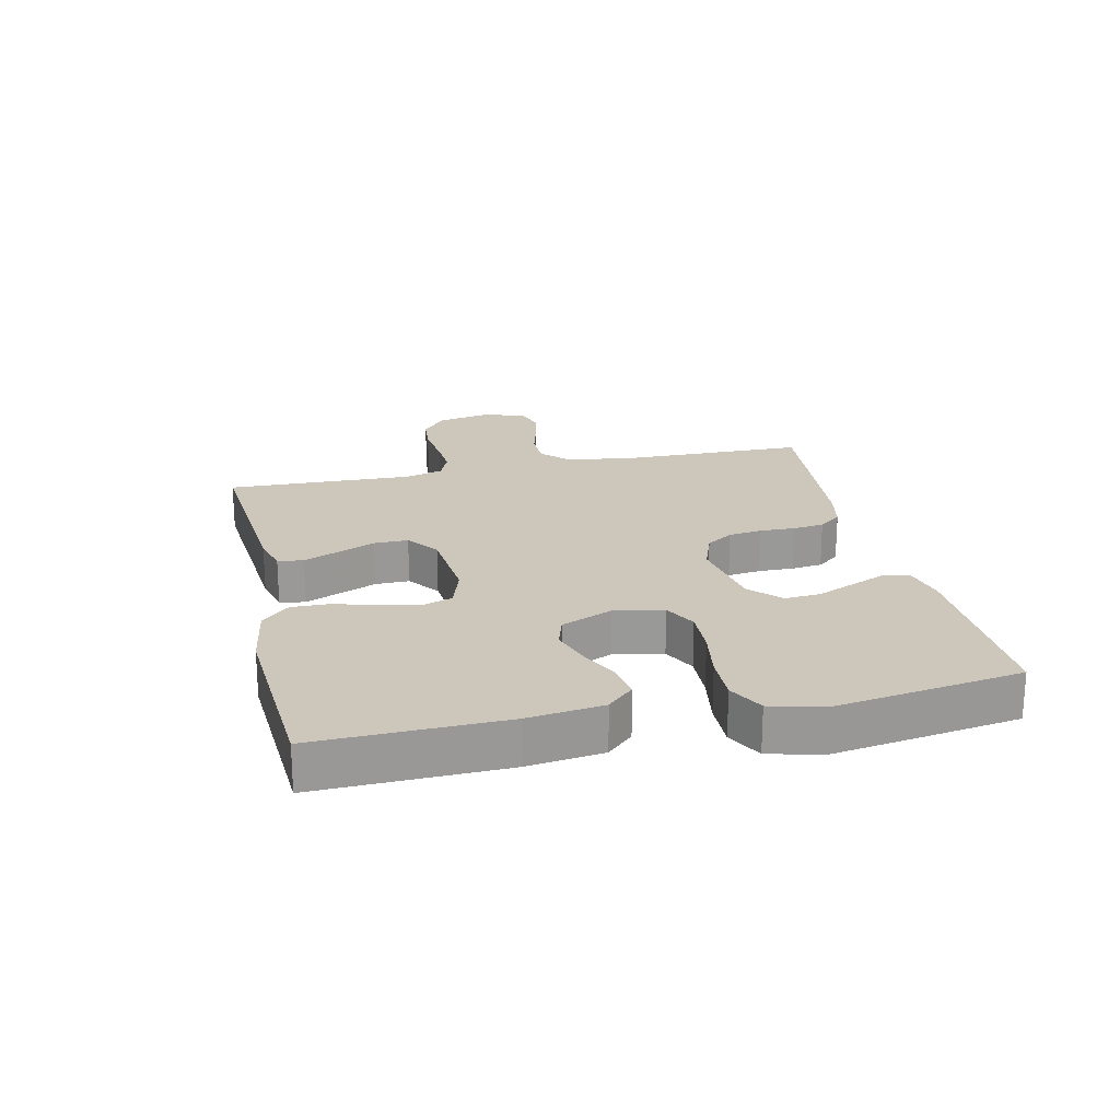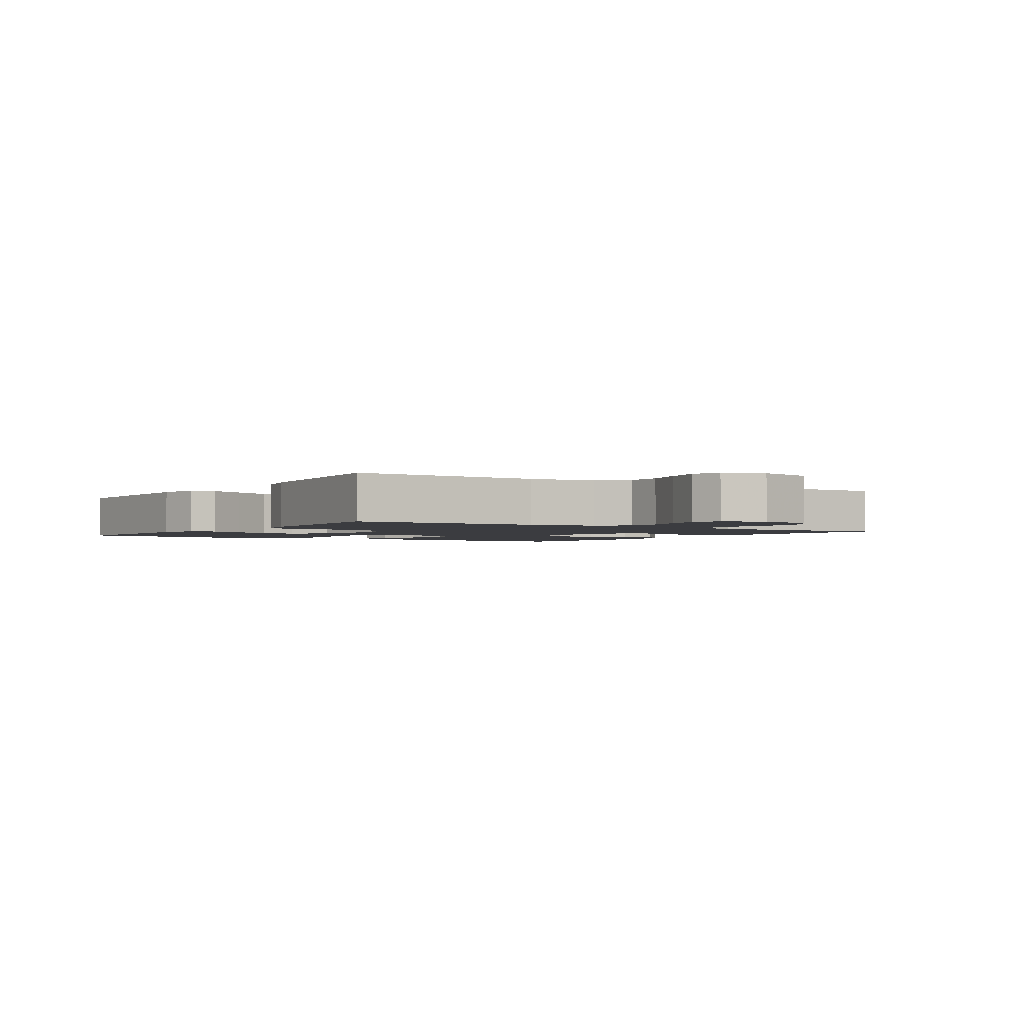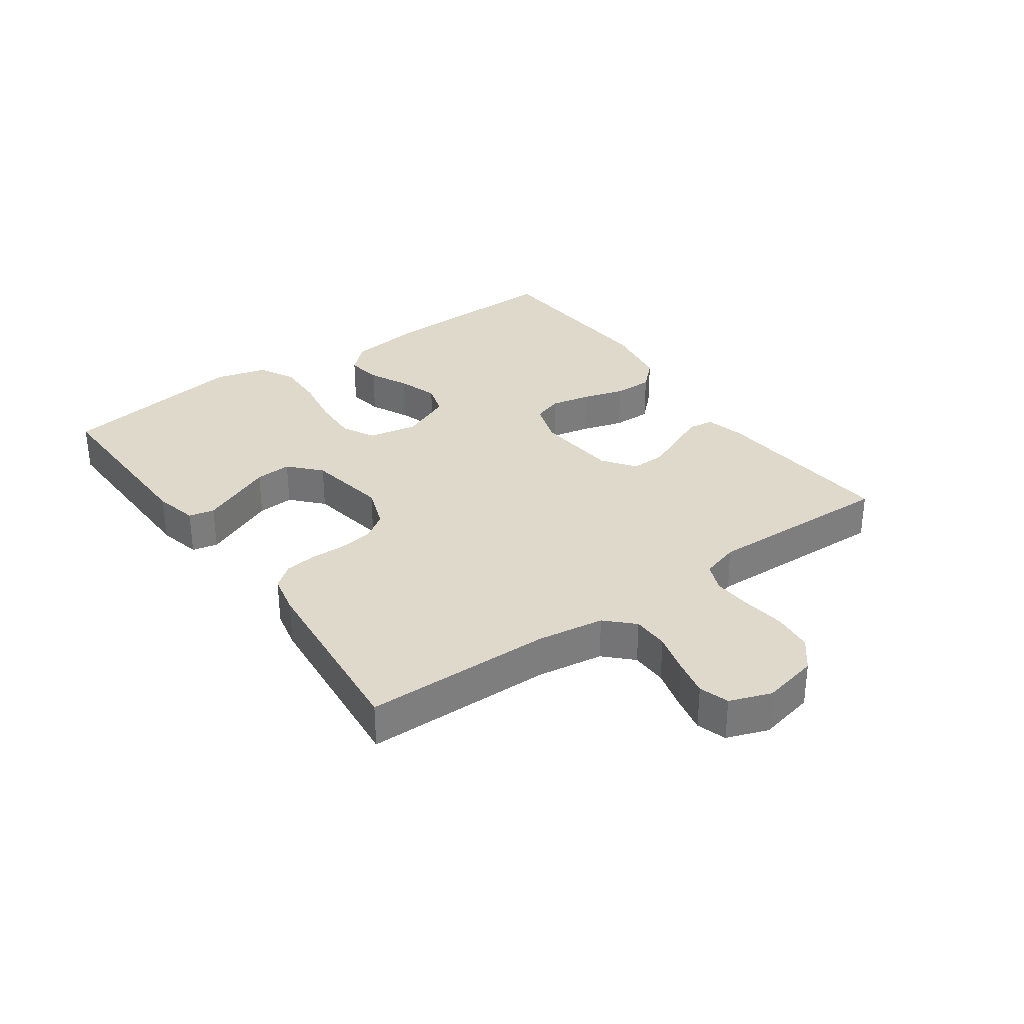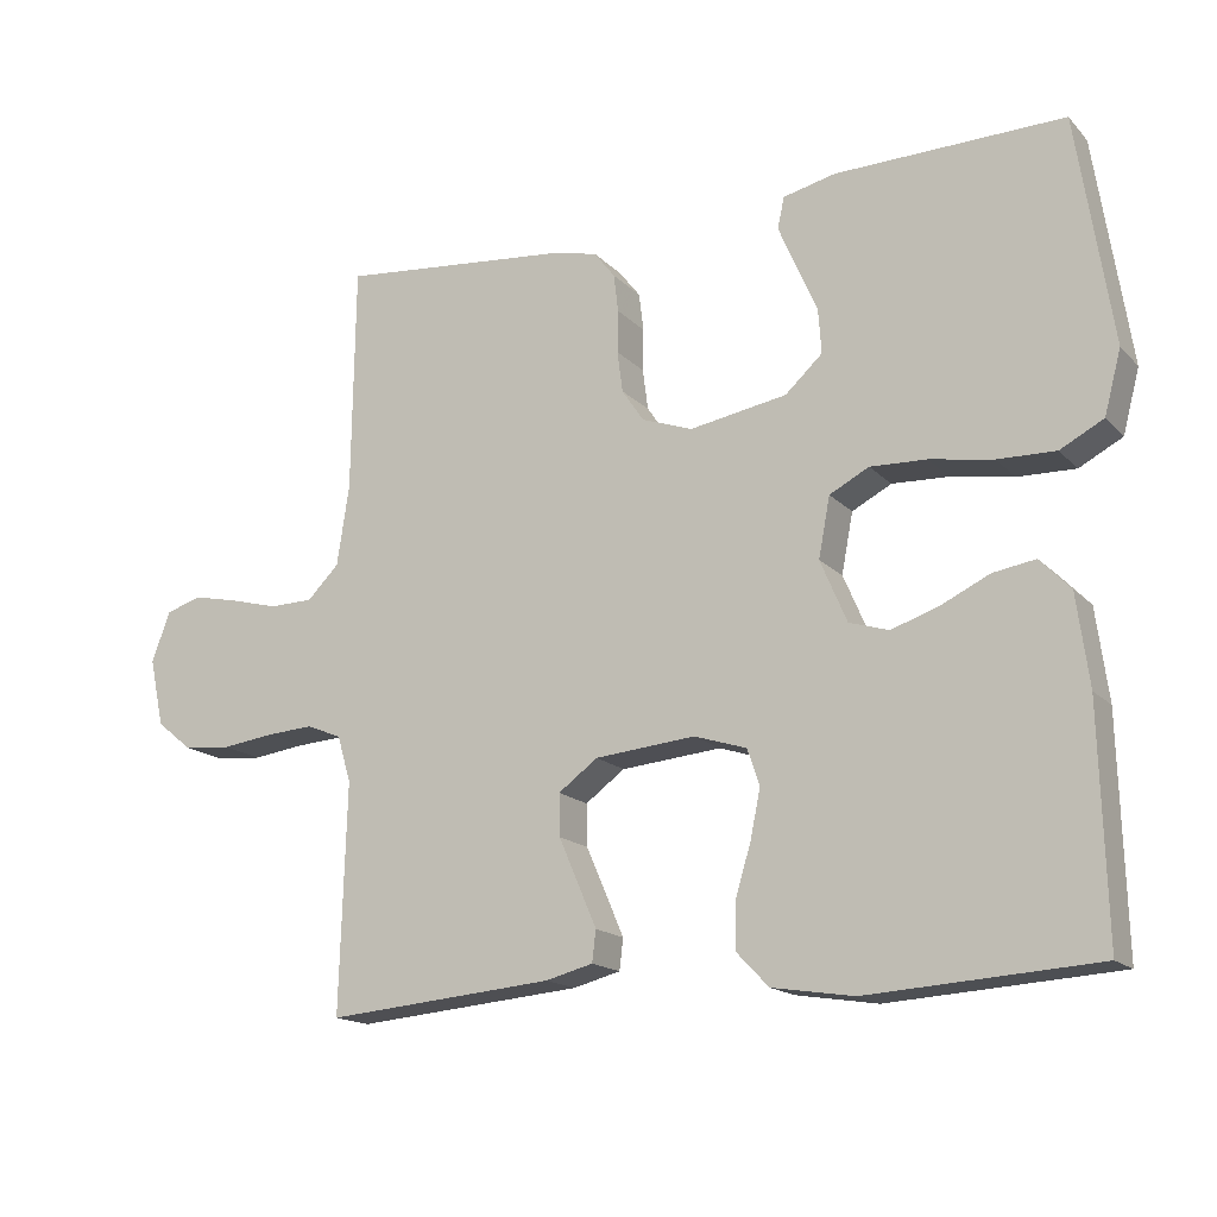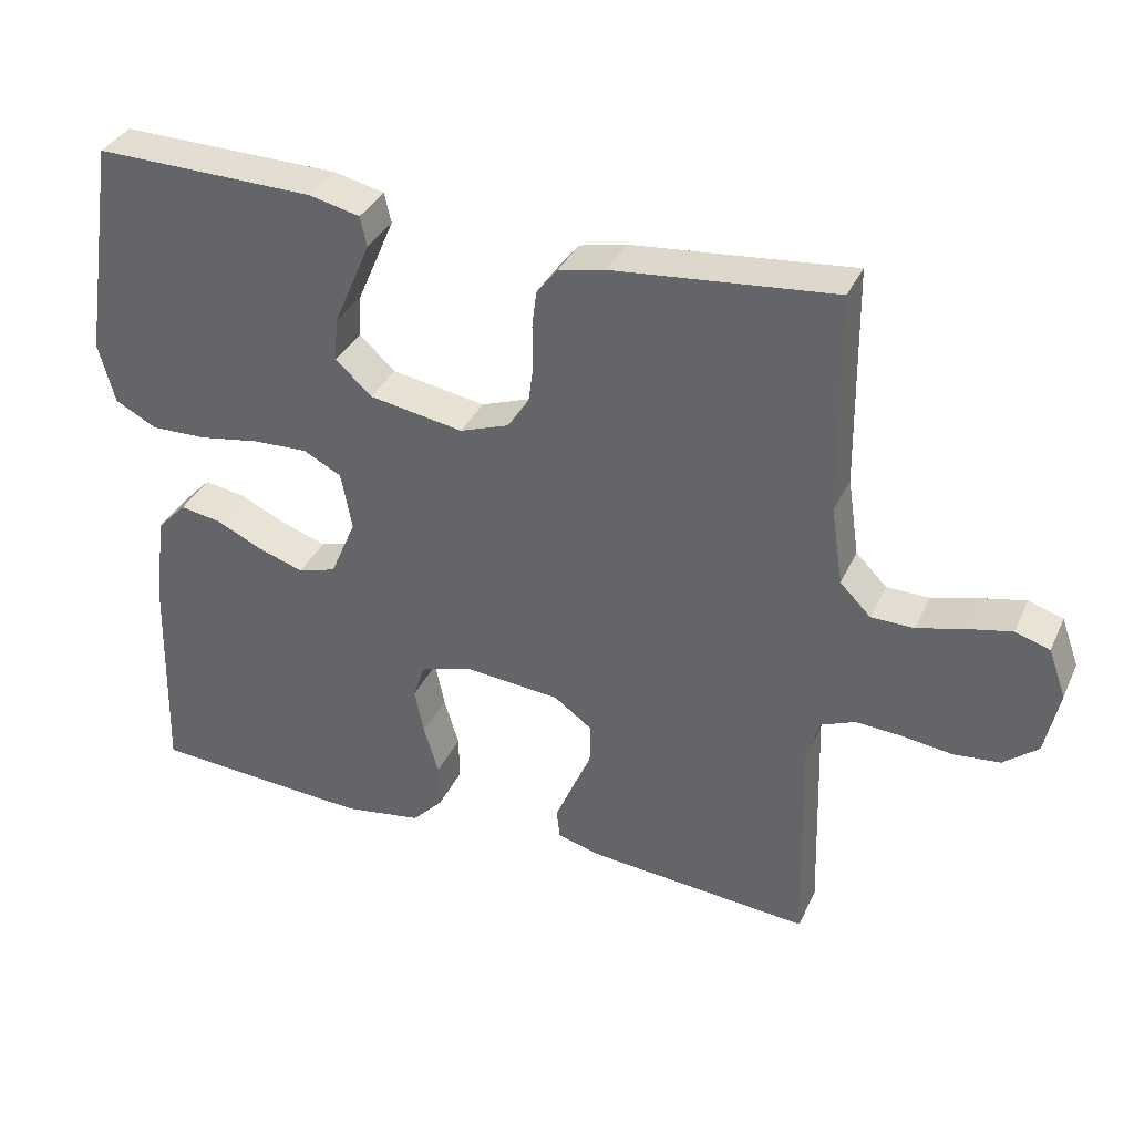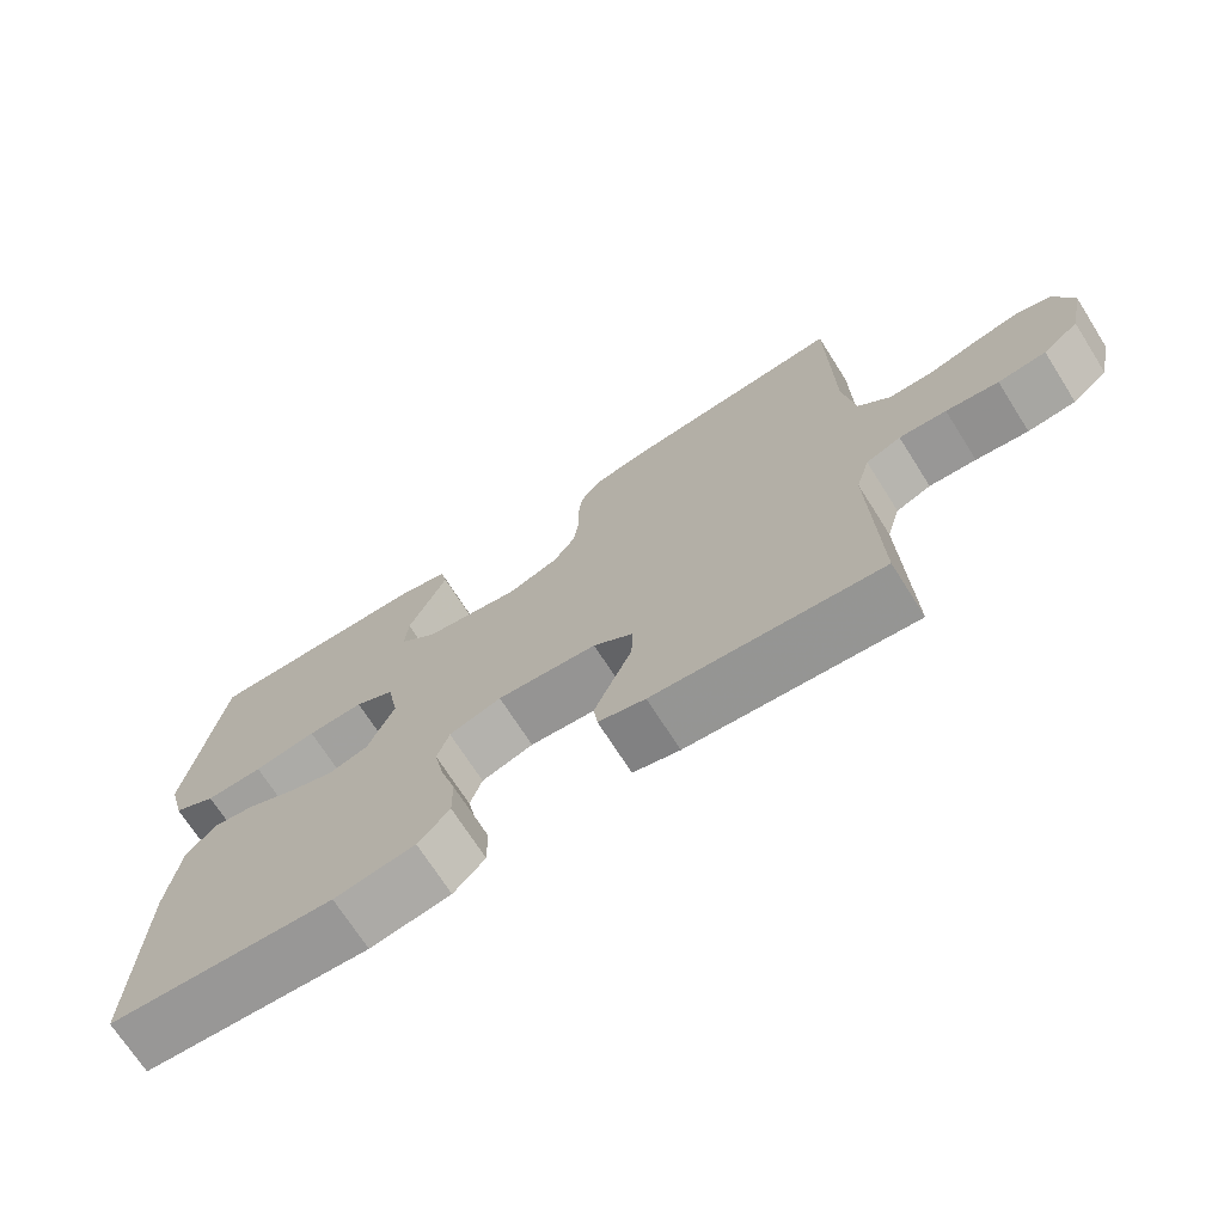
<metadata>
{"format":"obj","ext":"obj","renderer":"f3d","projection":"perspective","resolution":1024,"background":"white","views":[{"elev":21.4,"azim":-102.6,"up":"+Y"},{"elev":-2.1,"azim":56.5,"up":"+Y"},{"elev":32.3,"azim":54.5,"up":"+Y"},{"elev":-16.3,"azim":-152.0,"up":"+Z"},{"elev":35.4,"azim":22.4,"up":"+Z"},{"elev":-70.7,"azim":32.4,"up":"+Z"}]}
</metadata>
<code>
v -0.5 0.07 0.5
v -0.2 0.07 0.494
v -0.131 0.07 0.478
v -0.122 0.07 0.437
v -0.146 0.07 0.381
v -0.173 0.07 0.319
v -0.177 0.07 0.261
v -0.128 0.07 0.216
v 0 0.07 0.194
v 0.067 0.07 0.218
v 0.096 0.07 0.261
v 0.103 0.07 0.315
v 0.102 0.07 0.371
v 0.108 0.07 0.421
v 0.136 0.07 0.457
v 0.2 0.07 0.471
v 0.5 0.07 0.5
v 0.504 0.07 0.2
v 0.52 0.07 0.094
v 0.562 0.07 0.052
v 0.62 0.07 0.051
v 0.684 0.07 0.068
v 0.744 0.07 0.081
v 0.791 0.07 0.066
v 0.815 0.07 0
v 0.796 0.07 -0.089
v 0.749 0.07 -0.127
v 0.686 0.07 -0.133
v 0.617 0.07 -0.124
v 0.555 0.07 -0.12
v 0.509 0.07 -0.139
v 0.491 0.07 -0.2
v 0.5 0.07 -0.5
v 0.2 0.07 -0.474
v 0.138 0.07 -0.458
v 0.133 0.07 -0.417
v 0.157 0.07 -0.361
v 0.183 0.07 -0.301
v 0.184 0.07 -0.246
v 0.132 0.07 -0.208
v 0 0.07 -0.196
v -0.069 0.07 -0.218
v -0.085 0.07 -0.266
v -0.072 0.07 -0.329
v -0.052 0.07 -0.396
v -0.051 0.07 -0.458
v -0.093 0.07 -0.502
v -0.2 0.07 -0.519
v -0.5 0.07 -0.5
v -0.492 0.07 -0.2
v -0.476 0.07 -0.08
v -0.436 0.07 -0.038
v -0.38 0.07 -0.047
v -0.317 0.07 -0.077
v -0.254 0.07 -0.098
v -0.202 0.07 -0.082
v -0.167 0.07 0
v -0.182 0.07 0.079
v -0.234 0.07 0.106
v -0.308 0.07 0.103
v -0.391 0.07 0.089
v -0.467 0.07 0.087
v -0.524 0.07 0.117
v -0.546 0.07 0.2
v -0.5 0 0.5
v -0.2 0 0.494
v -0.131 0 0.478
v -0.122 0 0.437
v -0.146 0 0.381
v -0.173 0 0.319
v -0.177 0 0.261
v -0.128 0 0.216
v 0 0 0.194
v 0.067 0 0.218
v 0.096 0 0.261
v 0.103 0 0.315
v 0.102 0 0.371
v 0.108 0 0.421
v 0.136 0 0.457
v 0.2 0 0.471
v 0.5 0 0.5
v 0.504 0 0.2
v 0.52 0 0.094
v 0.562 0 0.052
v 0.62 0 0.051
v 0.684 0 0.068
v 0.744 0 0.081
v 0.791 0 0.066
v 0.815 0 0
v 0.796 0 -0.089
v 0.749 0 -0.127
v 0.686 0 -0.133
v 0.617 0 -0.124
v 0.555 0 -0.12
v 0.509 0 -0.139
v 0.491 0 -0.2
v 0.5 0 -0.5
v 0.2 0 -0.474
v 0.138 0 -0.458
v 0.133 0 -0.417
v 0.157 0 -0.361
v 0.183 0 -0.301
v 0.184 0 -0.246
v 0.132 0 -0.208
v 0 0 -0.196
v -0.069 0 -0.218
v -0.085 0 -0.266
v -0.072 0 -0.329
v -0.052 0 -0.396
v -0.051 0 -0.458
v -0.093 0 -0.502
v -0.2 0 -0.519
v -0.5 0 -0.5
v -0.492 0 -0.2
v -0.476 0 -0.08
v -0.436 0 -0.038
v -0.38 0 -0.047
v -0.317 0 -0.077
v -0.254 0 -0.098
v -0.202 0 -0.082
v -0.167 0 0
v -0.182 0 0.079
v -0.234 0 0.106
v -0.308 0 0.103
v -0.391 0 0.089
v -0.467 0 0.087
v -0.524 0 0.117
v -0.546 0 0.2
f 60 61 62 63
f 59 60 63 64
f 51 52 53 54
f 51 54 55
f 50 51 55
f 49 50 55 56
f 47 48 49 56
f 44 45 46 47
f 43 44 47 56
f 35 36 37 38
f 33 34 35 38
f 32 33 38 39
f 31 32 39 40
f 26 27 28 29
f 26 29 30
f 25 26 30
f 21 22 23 24
f 21 24 25 30
f 15 16 17 18
f 15 18 19
f 12 13 14 15
f 11 12 15 19
f 10 11 19 20
f 3 4 5 6
f 1 2 3 6
f 59 64 1 6
f 42 43 56 57
f 41 42 57 58
f 40 41 58
f 31 40 58
f 20 21 30 31
f 9 10 20 31
f 8 9 31 58
f 7 8 58 59
f 6 7 59
f 127 126 125 124
f 128 127 124 123
f 118 117 116 115
f 119 118 115
f 119 115 114
f 120 119 114 113
f 120 113 112 111
f 111 110 109 108
f 120 111 108 107
f 102 101 100 99
f 102 99 98 97
f 103 102 97 96
f 104 103 96 95
f 93 92 91 90
f 94 93 90
f 94 90 89
f 88 87 86 85
f 94 89 88 85
f 82 81 80 79
f 83 82 79
f 79 78 77 76
f 83 79 76 75
f 84 83 75 74
f 70 69 68 67
f 70 67 66 65
f 70 65 128 123
f 121 120 107 106
f 122 121 106 105
f 122 105 104
f 122 104 95
f 95 94 85 84
f 95 84 74 73
f 122 95 73 72
f 123 122 72 71
f 123 71 70
f 1 65 66 2
f 2 66 67 3
f 3 67 68 4
f 4 68 69 5
f 5 69 70 6
f 6 70 71 7
f 7 71 72 8
f 8 72 73 9
f 9 73 74 10
f 10 74 75 11
f 11 75 76 12
f 12 76 77 13
f 13 77 78 14
f 14 78 79 15
f 15 79 80 16
f 16 80 81 17
f 17 81 82 18
f 18 82 83 19
f 19 83 84 20
f 20 84 85 21
f 21 85 86 22
f 22 86 87 23
f 23 87 88 24
f 24 88 89 25
f 25 89 90 26
f 26 90 91 27
f 27 91 92 28
f 28 92 93 29
f 29 93 94 30
f 30 94 95 31
f 31 95 96 32
f 32 96 97 33
f 33 97 98 34
f 34 98 99 35
f 35 99 100 36
f 36 100 101 37
f 37 101 102 38
f 38 102 103 39
f 39 103 104 40
f 40 104 105 41
f 41 105 106 42
f 42 106 107 43
f 43 107 108 44
f 44 108 109 45
f 45 109 110 46
f 46 110 111 47
f 47 111 112 48
f 48 112 113 49
f 49 113 114 50
f 50 114 115 51
f 51 115 116 52
f 52 116 117 53
f 53 117 118 54
f 54 118 119 55
f 55 119 120 56
f 56 120 121 57
f 57 121 122 58
f 58 122 123 59
f 59 123 124 60
f 60 124 125 61
f 61 125 126 62
f 62 126 127 63
f 63 127 128 64
f 64 128 65 1

</code>
